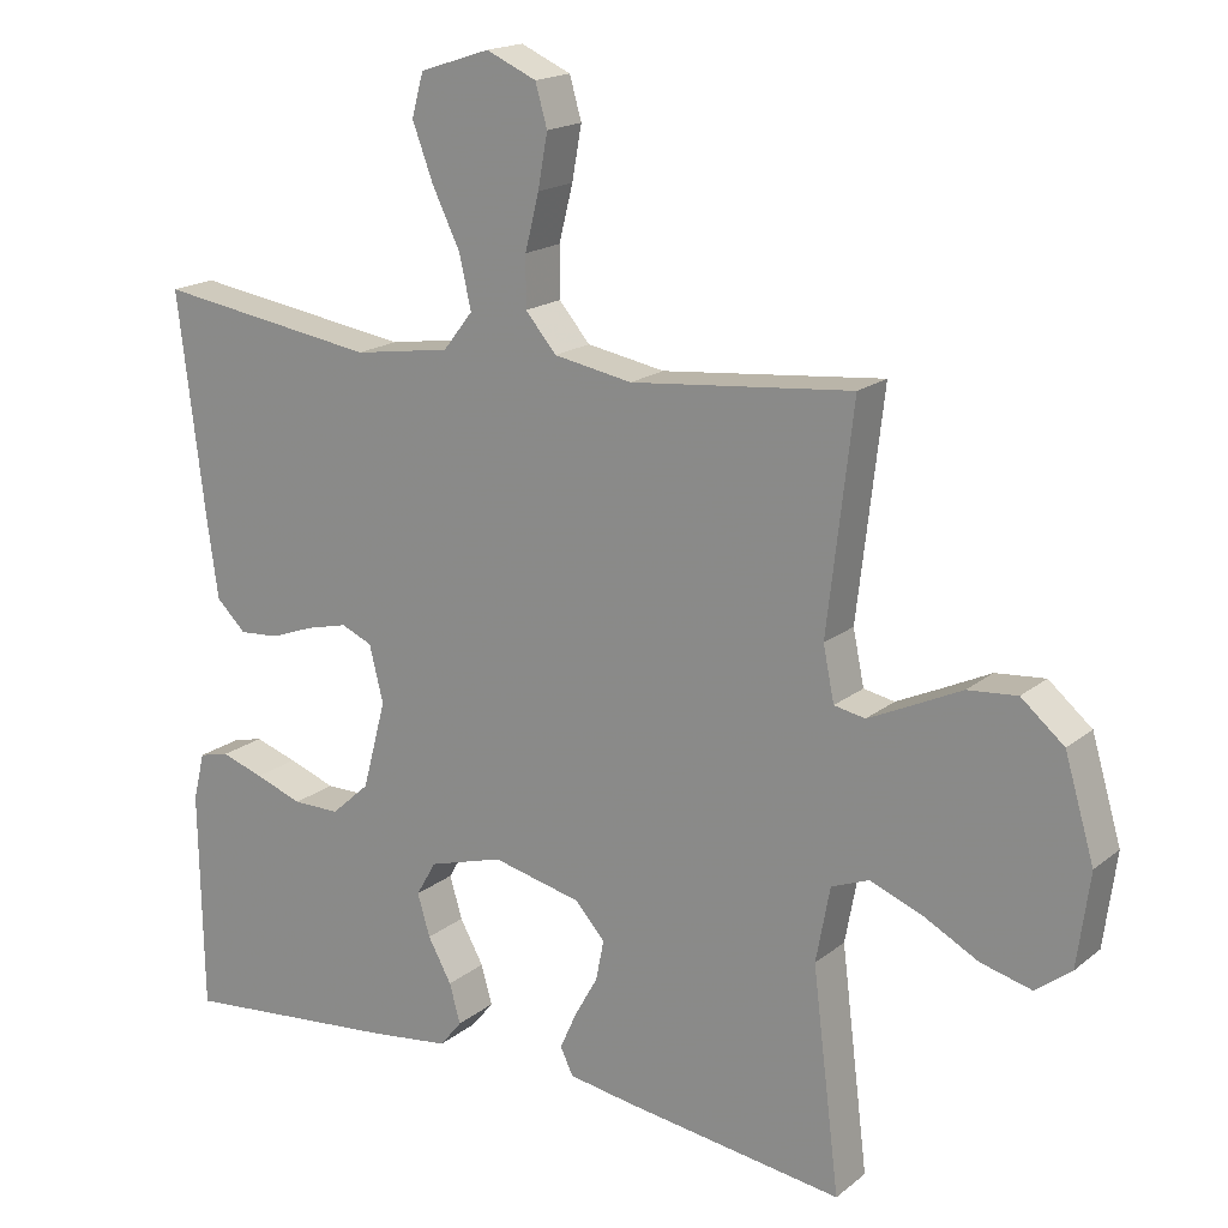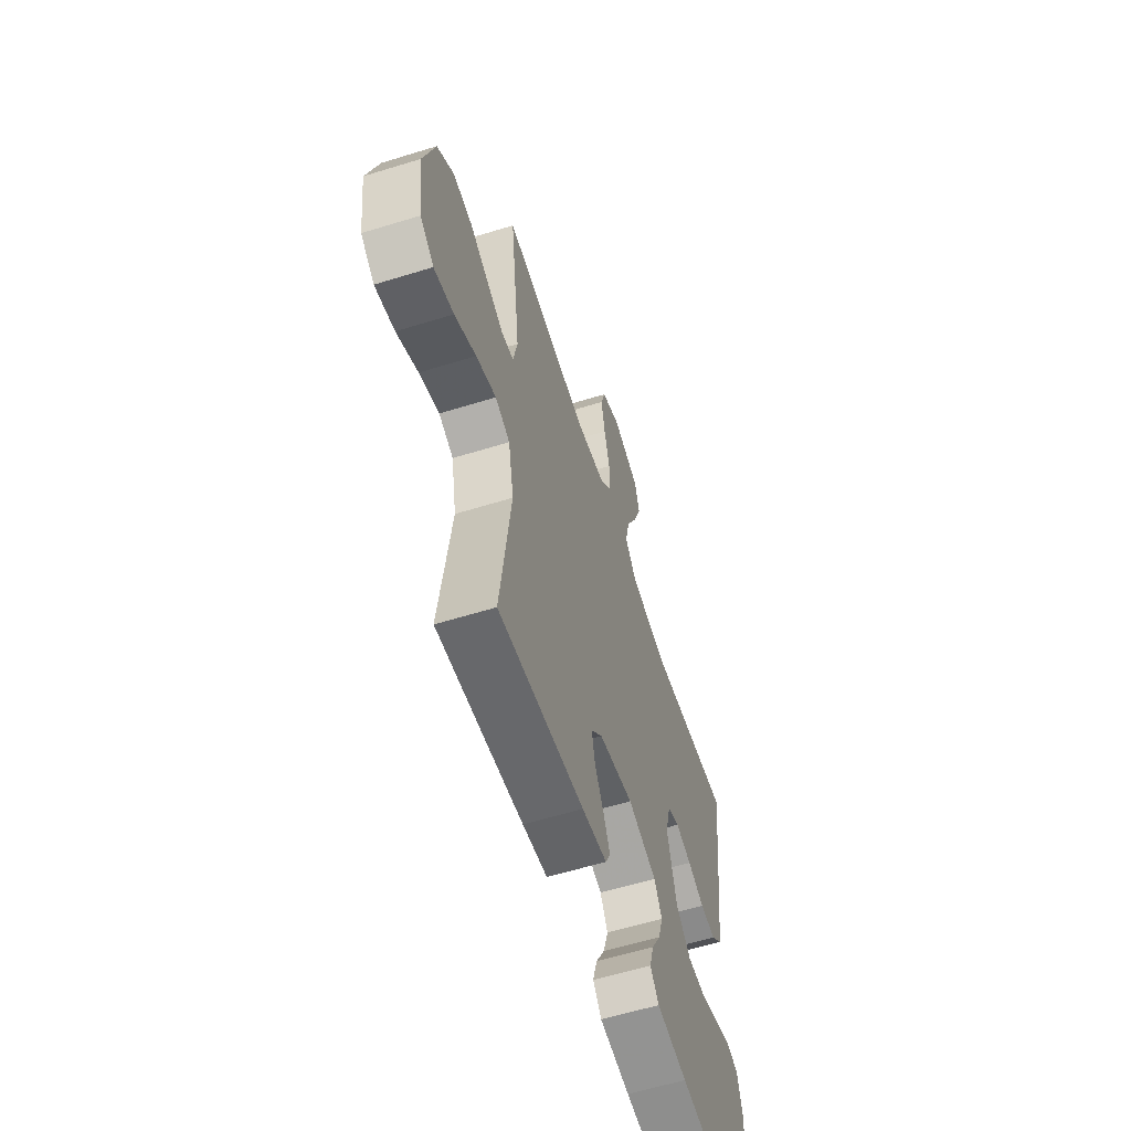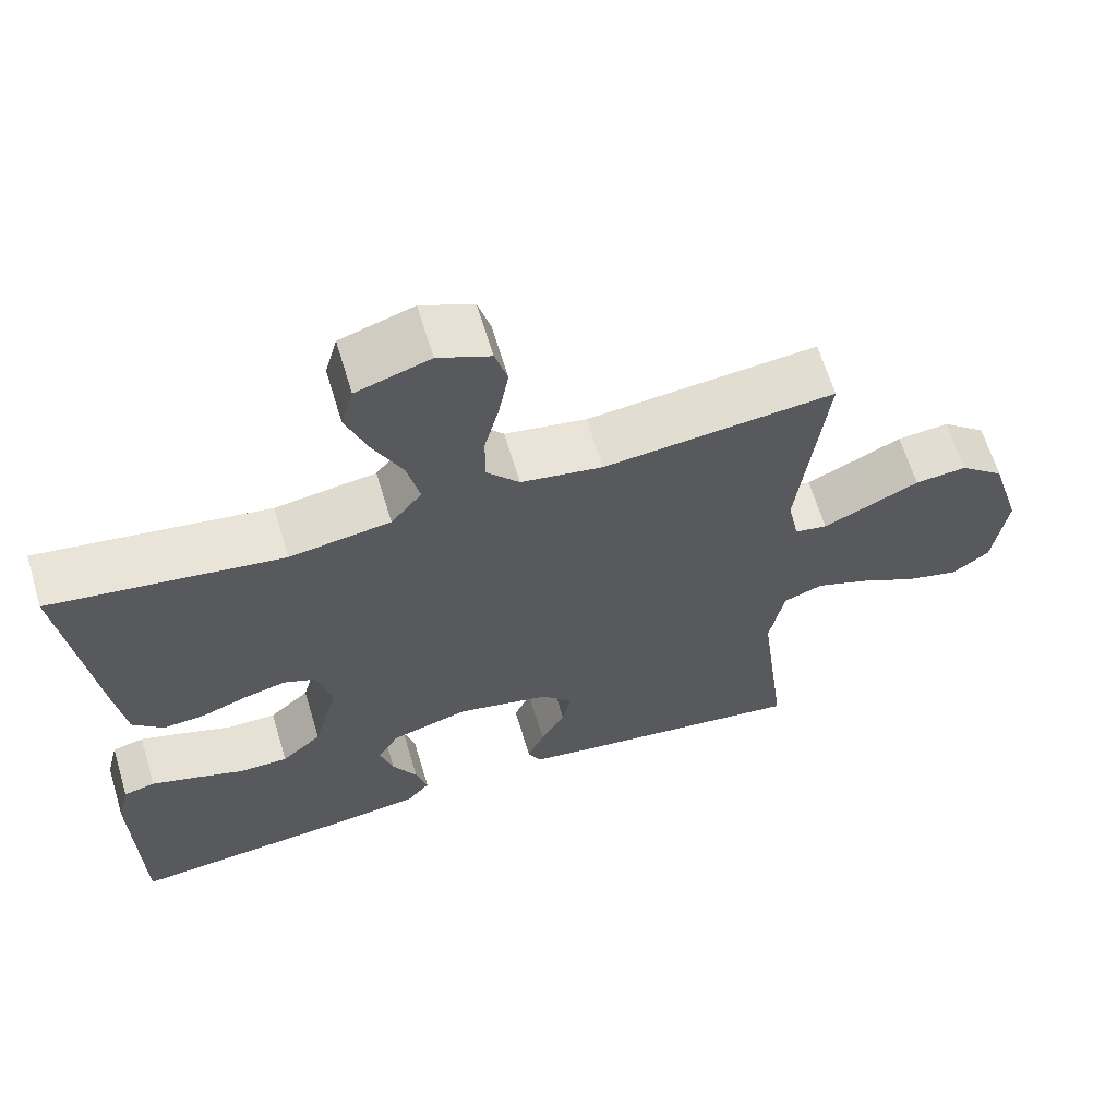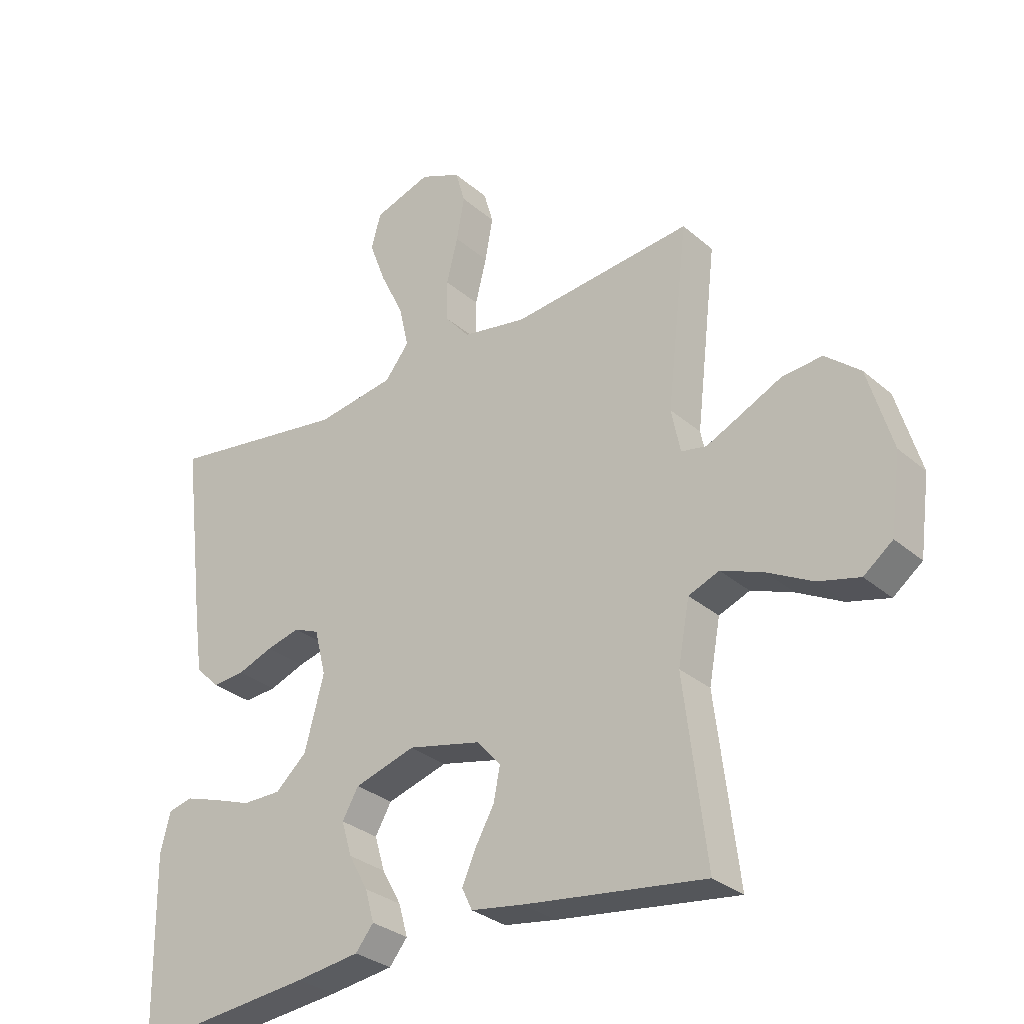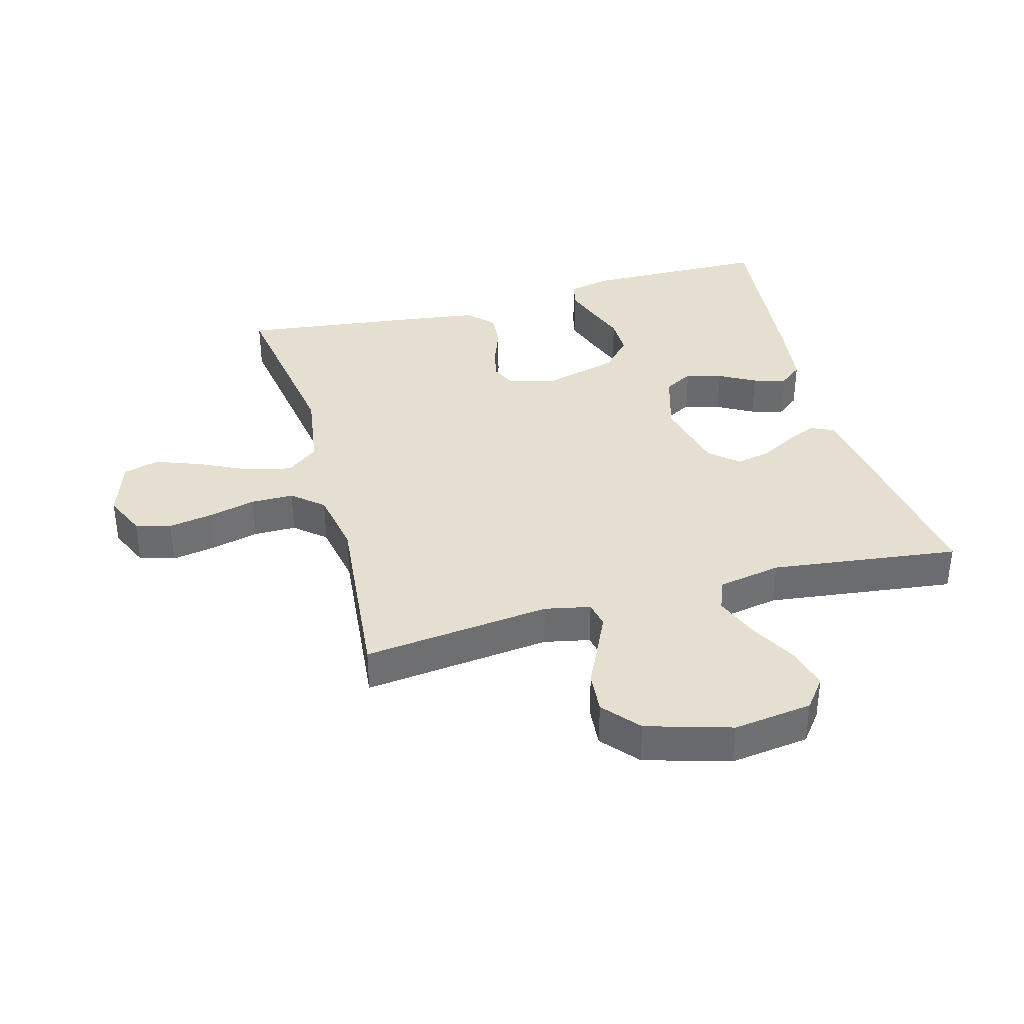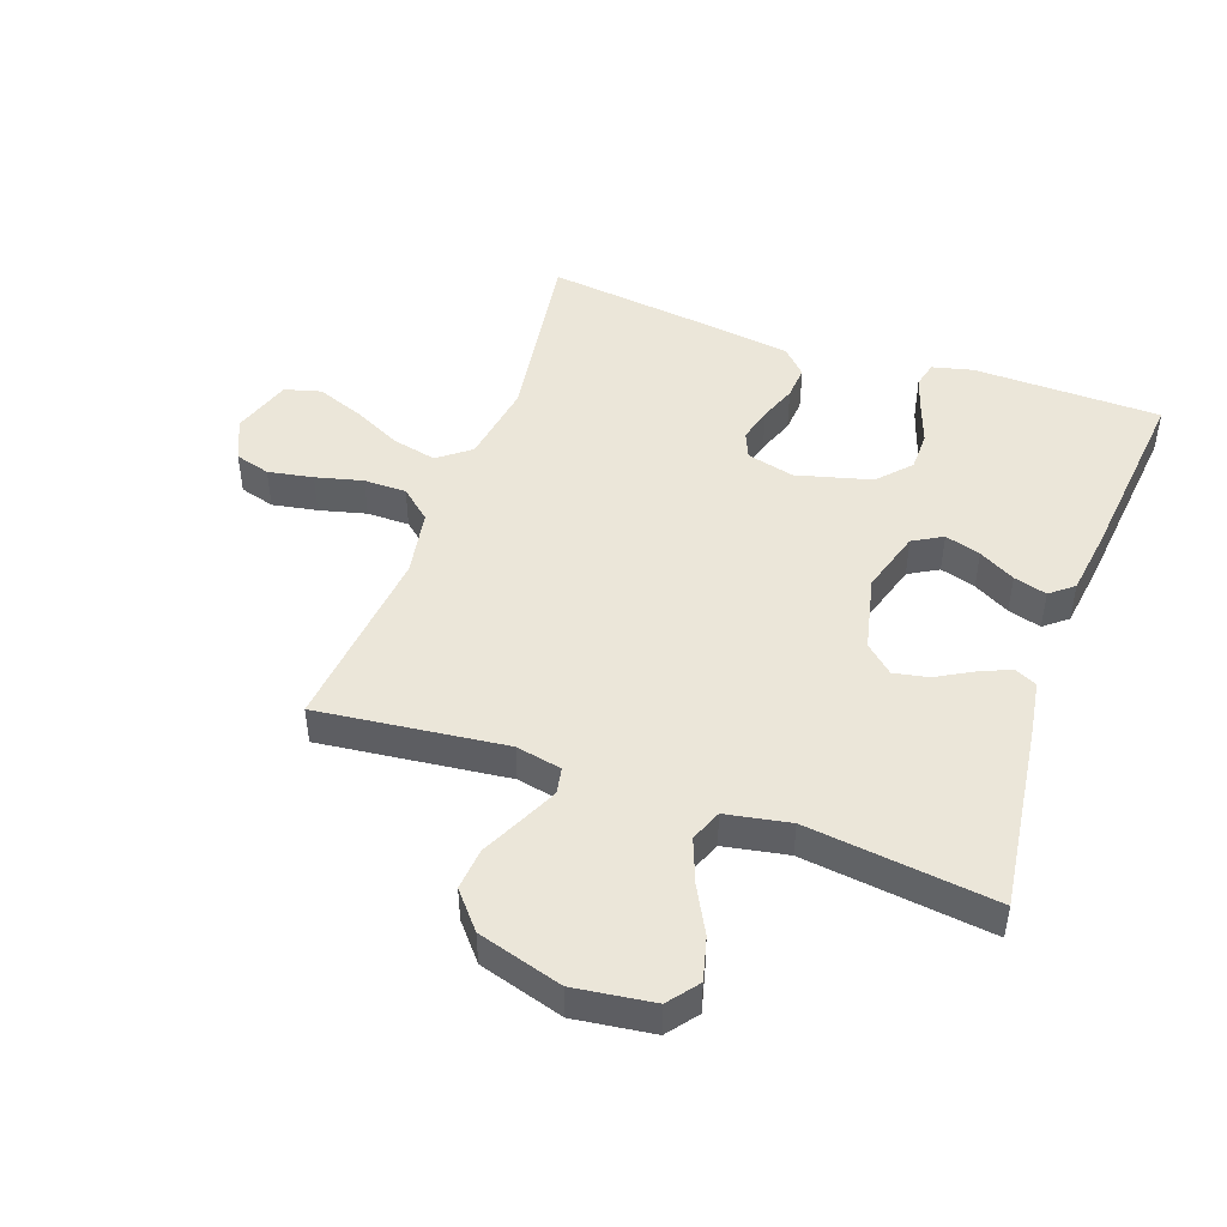
<metadata>
{"format":"obj","ext":"obj","renderer":"f3d","projection":"perspective","resolution":1024,"background":"white","views":[{"elev":17.8,"azim":33.7,"up":"+Z"},{"elev":-59.7,"azim":107.6,"up":"+Z"},{"elev":64.3,"azim":-16.8,"up":"+Z"},{"elev":-30.6,"azim":39.3,"up":"+Z"},{"elev":36.7,"azim":74.7,"up":"+Y"},{"elev":46.8,"azim":109.7,"up":"+Y"}]}
</metadata>
<code>
v 0.5 0.07 0.5
v 0.465 0.07 0.2
v 0.48 0.07 0.127
v 0.522 0.07 0.119
v 0.58 0.07 0.146
v 0.647 0.07 0.178
v 0.714 0.07 0.184
v 0.772 0.07 0.135
v 0.812 0.07 0
v 0.795 0.07 -0.126
v 0.747 0.07 -0.163
v 0.678 0.07 -0.145
v 0.603 0.07 -0.105
v 0.533 0.07 -0.078
v 0.482 0.07 -0.098
v 0.463 0.07 -0.2
v 0.5 0.07 -0.5
v 0.2 0.07 -0.459
v 0.113 0.07 -0.445
v 0.096 0.07 -0.409
v 0.118 0.07 -0.359
v 0.15 0.07 -0.302
v 0.161 0.07 -0.247
v 0.121 0.07 -0.202
v 0 0.07 -0.174
v -0.101 0.07 -0.204
v -0.128 0.07 -0.251
v -0.111 0.07 -0.308
v -0.079 0.07 -0.366
v -0.064 0.07 -0.419
v -0.094 0.07 -0.456
v -0.2 0.07 -0.47
v -0.5 0.07 -0.5
v -0.505 0.07 -0.2
v -0.489 0.07 -0.135
v -0.448 0.07 -0.125
v -0.39 0.07 -0.144
v -0.326 0.07 -0.167
v -0.262 0.07 -0.167
v -0.21 0.07 -0.12
v -0.178 0.07 0
v -0.197 0.07 0.076
v -0.239 0.07 0.094
v -0.295 0.07 0.08
v -0.354 0.07 0.058
v -0.408 0.07 0.054
v -0.448 0.07 0.093
v -0.463 0.07 0.2
v -0.5 0.07 0.5
v -0.2 0.07 0.455
v -0.069 0.07 0.475
v -0.029 0.07 0.526
v -0.045 0.07 0.597
v -0.083 0.07 0.675
v -0.111 0.07 0.75
v -0.095 0.07 0.808
v 0 0.07 0.839
v 0.068 0.07 0.809
v 0.084 0.07 0.753
v 0.071 0.07 0.681
v 0.052 0.07 0.606
v 0.052 0.07 0.538
v 0.094 0.07 0.489
v 0.2 0.07 0.47
v 0.5 0 0.5
v 0.465 0 0.2
v 0.48 0 0.127
v 0.522 0 0.119
v 0.58 0 0.146
v 0.647 0 0.178
v 0.714 0 0.184
v 0.772 0 0.135
v 0.812 0 0
v 0.795 0 -0.126
v 0.747 0 -0.163
v 0.678 0 -0.145
v 0.603 0 -0.105
v 0.533 0 -0.078
v 0.482 0 -0.098
v 0.463 0 -0.2
v 0.5 0 -0.5
v 0.2 0 -0.459
v 0.113 0 -0.445
v 0.096 0 -0.409
v 0.118 0 -0.359
v 0.15 0 -0.302
v 0.161 0 -0.247
v 0.121 0 -0.202
v 0 0 -0.174
v -0.101 0 -0.204
v -0.128 0 -0.251
v -0.111 0 -0.308
v -0.079 0 -0.366
v -0.064 0 -0.419
v -0.094 0 -0.456
v -0.2 0 -0.47
v -0.5 0 -0.5
v -0.505 0 -0.2
v -0.489 0 -0.135
v -0.448 0 -0.125
v -0.39 0 -0.144
v -0.326 0 -0.167
v -0.262 0 -0.167
v -0.21 0 -0.12
v -0.178 0 0
v -0.197 0 0.076
v -0.239 0 0.094
v -0.295 0 0.08
v -0.354 0 0.058
v -0.408 0 0.054
v -0.448 0 0.093
v -0.463 0 0.2
v -0.5 0 0.5
v -0.2 0 0.455
v -0.069 0 0.475
v -0.029 0 0.526
v -0.045 0 0.597
v -0.083 0 0.675
v -0.111 0 0.75
v -0.095 0 0.808
v 0 0 0.839
v 0.068 0 0.809
v 0.084 0 0.753
v 0.071 0 0.681
v 0.052 0 0.606
v 0.052 0 0.538
v 0.094 0 0.489
v 0.2 0 0.47
f 58 59 60 61
f 56 57 58 61
f 56 61 62
f 53 54 55 56
f 53 56 62
f 52 53 62 63
f 47 48 49 50
f 47 50 51
f 44 45 46 47
f 43 44 47 51
f 42 43 51 52
f 35 36 37 38
f 33 34 35 38
f 33 38 39
f 32 33 39 40
f 28 29 30 31
f 27 28 31 32
f 19 20 21 22
f 17 18 19 22
f 16 17 22 23
f 15 16 23 24
f 10 11 12 13
f 10 13 14
f 9 10 14
f 8 9 14
f 5 6 7 8
f 4 5 8 14
f 3 4 14 15
f 64 1 2
f 63 64 2 3
f 41 42 52 63
f 27 32 40 41
f 26 27 41 63
f 25 26 63 3
f 3 15 24 25
f 125 124 123 122
f 125 122 121 120
f 126 125 120
f 120 119 118 117
f 126 120 117
f 127 126 117 116
f 114 113 112 111
f 115 114 111
f 111 110 109 108
f 115 111 108 107
f 116 115 107 106
f 102 101 100 99
f 102 99 98 97
f 103 102 97
f 104 103 97 96
f 95 94 93 92
f 96 95 92 91
f 86 85 84 83
f 86 83 82 81
f 87 86 81 80
f 88 87 80 79
f 77 76 75 74
f 78 77 74
f 78 74 73
f 78 73 72
f 72 71 70 69
f 78 72 69 68
f 79 78 68 67
f 66 65 128
f 67 66 128 127
f 127 116 106 105
f 105 104 96 91
f 127 105 91 90
f 67 127 90 89
f 89 88 79 67
f 1 65 66 2
f 2 66 67 3
f 3 67 68 4
f 4 68 69 5
f 5 69 70 6
f 6 70 71 7
f 7 71 72 8
f 8 72 73 9
f 9 73 74 10
f 10 74 75 11
f 11 75 76 12
f 12 76 77 13
f 13 77 78 14
f 14 78 79 15
f 15 79 80 16
f 16 80 81 17
f 17 81 82 18
f 18 82 83 19
f 19 83 84 20
f 20 84 85 21
f 21 85 86 22
f 22 86 87 23
f 23 87 88 24
f 24 88 89 25
f 25 89 90 26
f 26 90 91 27
f 27 91 92 28
f 28 92 93 29
f 29 93 94 30
f 30 94 95 31
f 31 95 96 32
f 32 96 97 33
f 33 97 98 34
f 34 98 99 35
f 35 99 100 36
f 36 100 101 37
f 37 101 102 38
f 38 102 103 39
f 39 103 104 40
f 40 104 105 41
f 41 105 106 42
f 42 106 107 43
f 43 107 108 44
f 44 108 109 45
f 45 109 110 46
f 46 110 111 47
f 47 111 112 48
f 48 112 113 49
f 49 113 114 50
f 50 114 115 51
f 51 115 116 52
f 52 116 117 53
f 53 117 118 54
f 54 118 119 55
f 55 119 120 56
f 56 120 121 57
f 57 121 122 58
f 58 122 123 59
f 59 123 124 60
f 60 124 125 61
f 61 125 126 62
f 62 126 127 63
f 63 127 128 64
f 64 128 65 1

</code>
